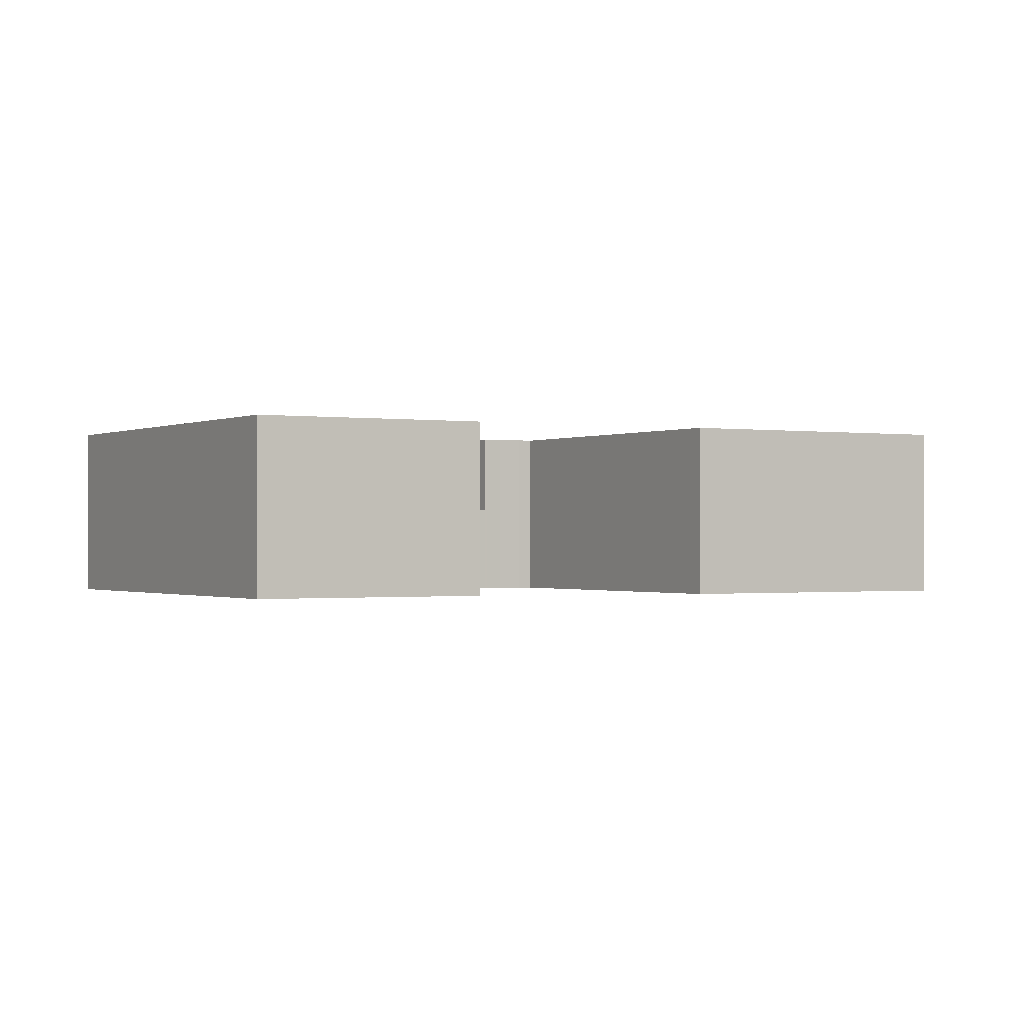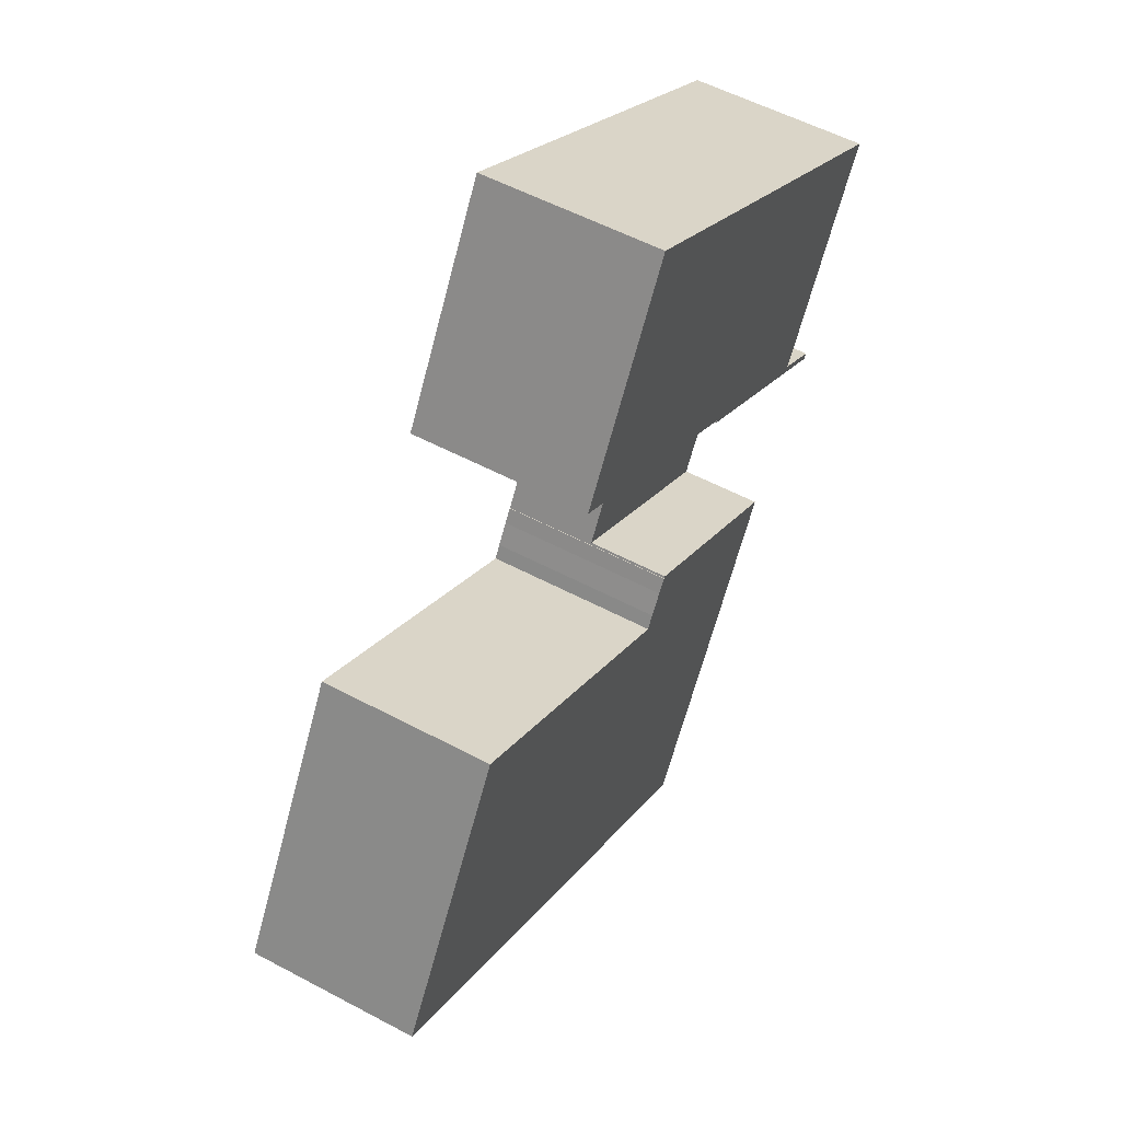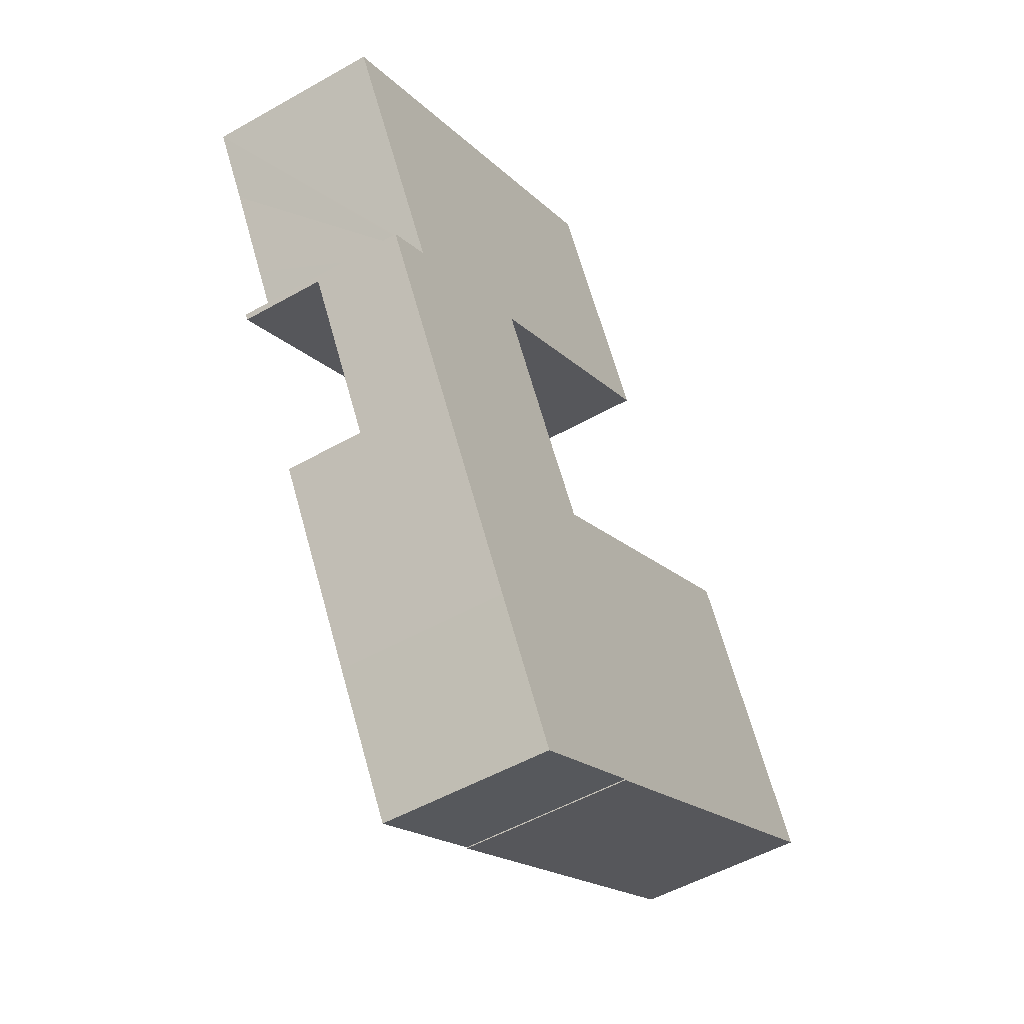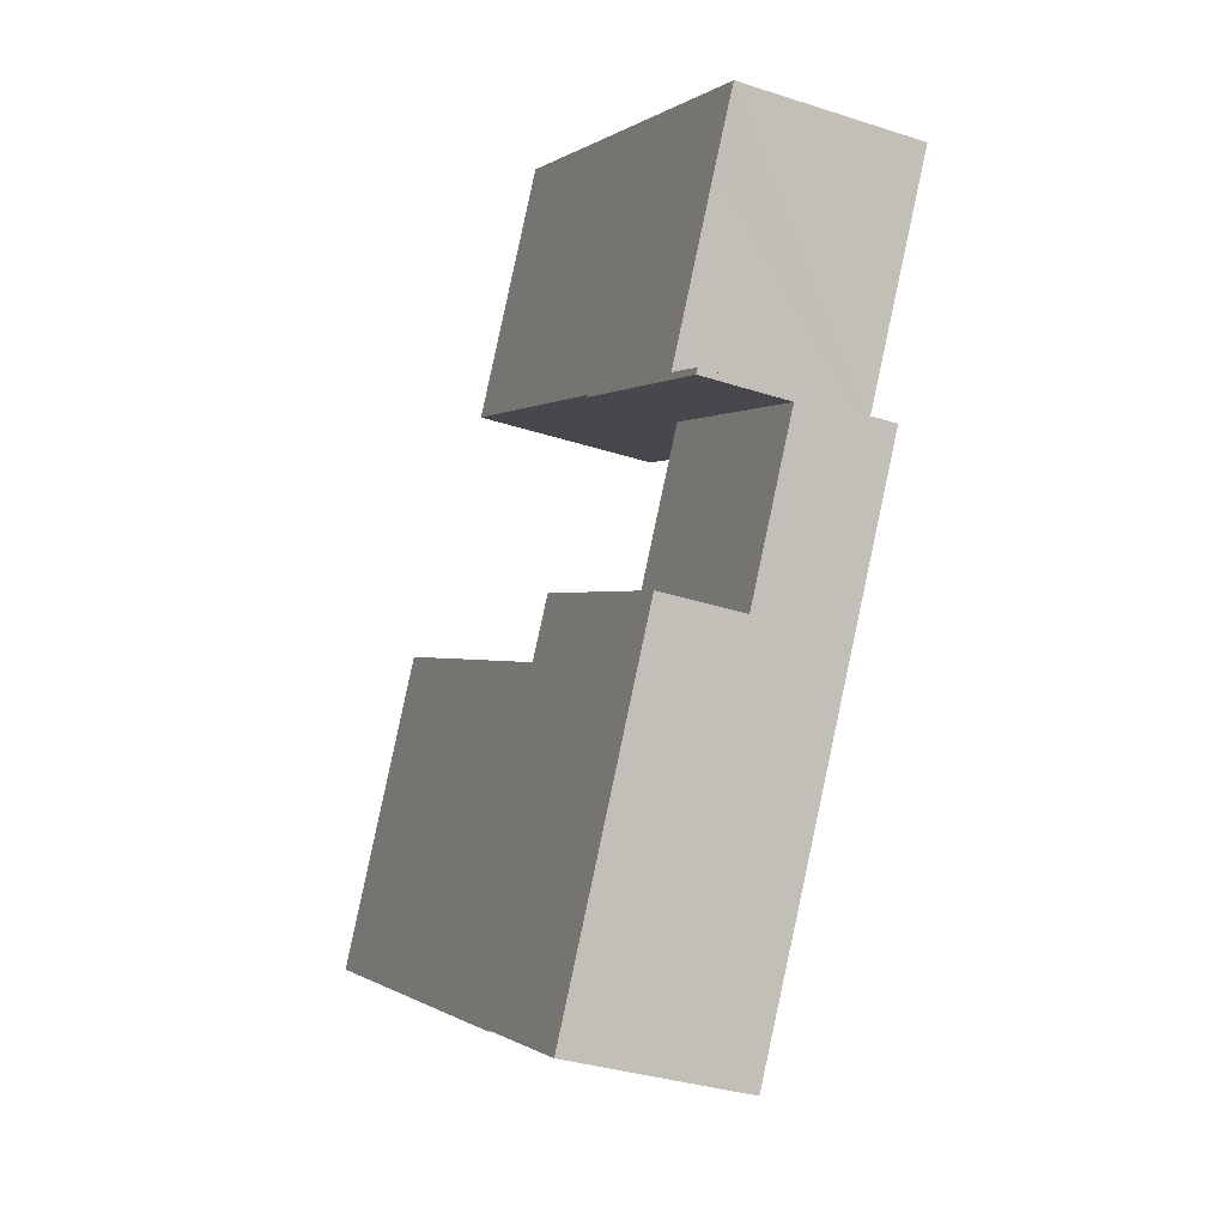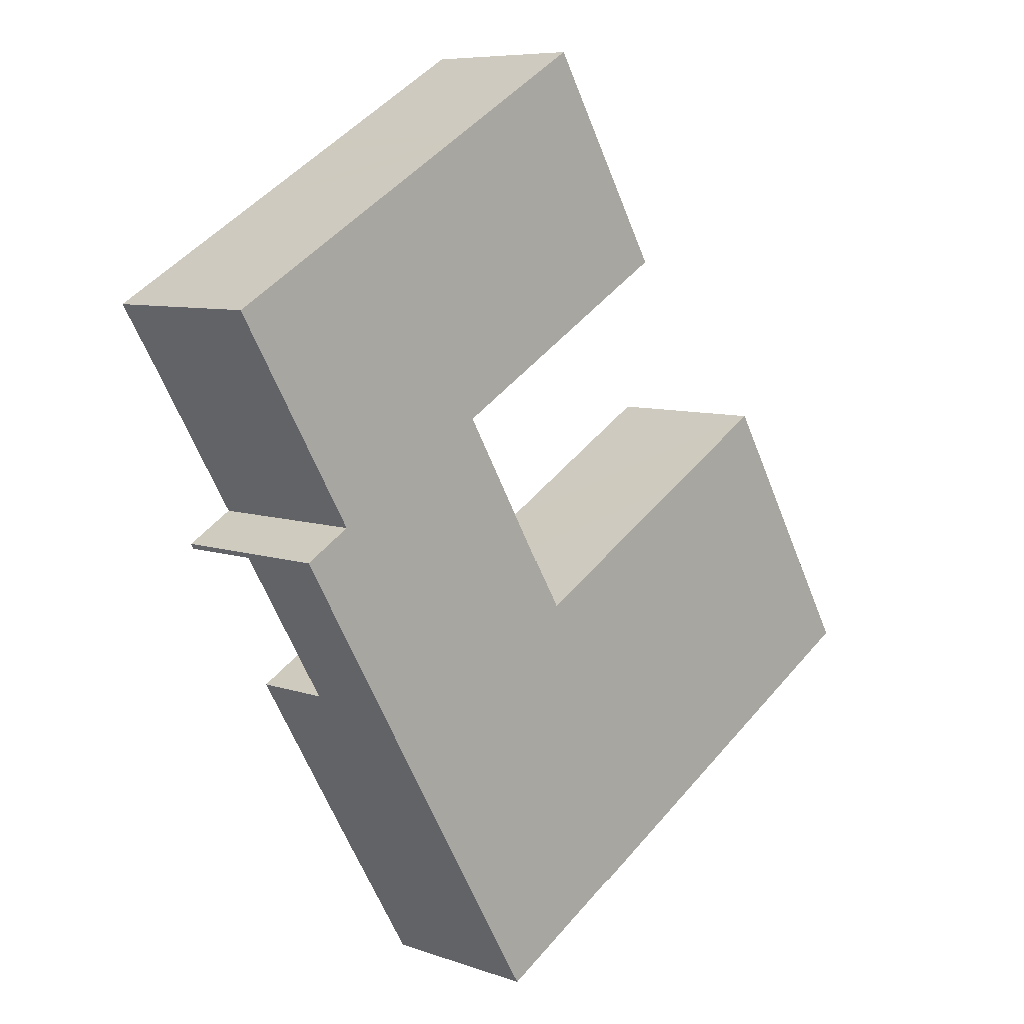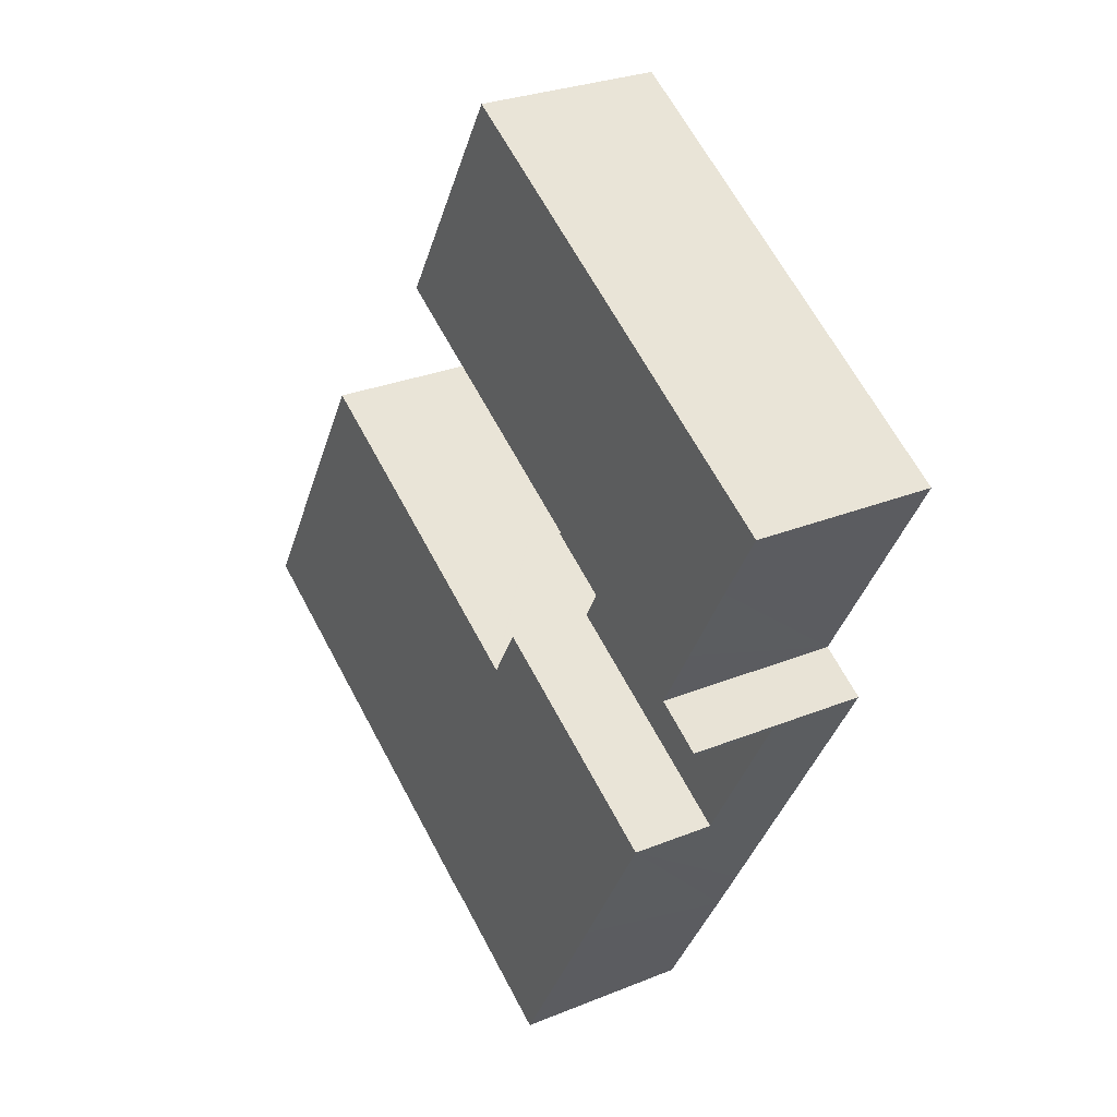
<metadata>
{"format":"obj","ext":"obj","renderer":"f3d","projection":"perspective","resolution":1024,"background":"white","views":[{"elev":-0.7,"azim":29.2,"up":"+Y"},{"elev":54.5,"azim":119.5,"up":"+Z"},{"elev":-51.1,"azim":-58.2,"up":"+Z"},{"elev":-32.9,"azim":-114.3,"up":"+Z"},{"elev":7.5,"azim":-45.1,"up":"+Z"},{"elev":27.4,"azim":-122.3,"up":"+Z"}]}
</metadata>
<code>
v  12.48 7.644 -4.935
v  17.9 7.644 10.52
v  23.29 7.644 1.415
v  11.59 7.644 6.805
v  10.63 7.644 6.242
v  12.39 7.644 -4.988
v  3.382 7.644 -10.4
v  12.44 7.644 -5.073
v  5.283 7.644 -8.955
v  7.121 7.644 4.181
v  3.256 7.644 -10.18
v  1.697 7.644 -2.828
v  0 7.644 4.681e-16
v  5.225 7.644 -8.857
v  3.707 7.644 -6.279
v  17.9 -6.442e-16 10.52
v  11.59 -4.167e-16 6.805
v  10.63 -3.822e-16 6.242
v  7.121 -2.56e-16 4.181
v  0 0 0
v  3.256 6.233e-16 -10.18
v  5.283 5.483e-16 -8.955
v  23.29 -8.664e-17 1.415
v  12.39 3.054e-16 -4.988
v  12.44 3.106e-16 -5.073
v  12.48 3.022e-16 -4.935
v  12.4 7.644 -4.98
v  12.4 3.049e-16 -4.98
v  3.382 6.366e-16 -10.4
v  5.225 5.423e-16 -8.857
v  3.707 3.845e-16 -6.279
v  1.697 1.732e-16 -2.828
v  16.18 7.52 -11.43
v  10.54 7.52 -22.64
v  7.1 7.52 -16.76
v  11.72 7.52 -24.66
v  15.08 7.52 -30.31
v  21.02 7.52 -26.84
v  16.24 7.52 -11.52
v  16.27 7.52 -11.5
v  16.52 7.52 -11.92
v  16.64 7.52 -12.12
v  17.21 7.52 -13.05
v  17.55 7.52 -13.64
v  21.05 7.52 -26.88
v  24.27 7.52 -24.98
v  17.59 7.52 -13.62
v  22.12 7.52 -10.95
v  37.17 7.52 -17.41
v  25.36 7.52 -9.049
v  25.49 7.52 -8.969
v  30.5 7.52 -6.034
v  30.5 3.695e-16 -6.034
v  25.49 5.492e-16 -8.969
v  22.12 6.707e-16 -10.95
v  17.55 8.353e-16 -13.64
v  25.36 5.541e-16 -9.049
v  17.59 8.339e-16 -13.62
v  7.1 1.026e-15 -16.76
v  16.18 6.998e-16 -11.43
v  16.24 7.052e-16 -11.52
v  16.27 7.04e-16 -11.5
v  37.17 1.066e-15 -17.41
v  16.64 7.424e-16 -12.12
v  16.52 7.297e-16 -11.92
v  17.21 7.993e-16 -13.05
v  24.27 1.53e-15 -24.98
v  21.05 1.646e-15 -26.88
v  21.02 1.643e-15 -26.84
v  15.08 1.856e-15 -30.31
v  11.72 1.51e-15 -24.66
v  10.54 1.386e-15 -22.64
v  3.382 3.971 -10.4
v  16.18 3.971 -11.43
v  7.1 3.971 -16.76
v  12.44 3.971 -5.073
g defaultobject
f 1 2 3
f 2 1 4
f 4 1 5
f 5 1 6
f 7 6 8
f 6 7 9
f 6 9 5
f 5 9 10
f 9 7 11
f 10 12 13
f 12 10 9
f 12 9 14
f 12 14 15
f 4 16 2
f 16 4 17
f 17 4 5
f 17 5 10
f 17 10 18
f 18 10 13
f 18 13 19
f 19 13 20
f 21 9 11
f 9 21 22
f 16 3 2
f 3 16 23
f 24 8 6
f 8 24 25
f 23 1 3
f 1 23 26
f 1 26 27
f 27 26 6
f 6 26 24
f 24 26 28
f 25 7 8
f 7 25 29
f 29 11 7
f 11 29 21
f 22 14 9
f 14 22 15
f 15 22 12
f 12 22 13
f 13 22 30
f 13 30 20
f 20 30 31
f 20 31 32
f 25 21 29
f 21 25 22
f 22 25 30
f 30 25 31
f 31 25 24
f 31 24 26
f 31 26 23
f 31 23 32
f 32 23 20
f 20 23 17
f 17 23 16
f 20 17 19
f 19 17 18
f 33 34 35
f 34 33 36
f 36 33 37
f 37 33 38
f 38 33 39
f 38 39 40
f 38 40 41
f 38 41 42
f 38 42 43
f 38 43 44
f 38 44 45
f 45 44 46
f 46 44 47
f 46 47 48
f 46 48 49
f 49 48 50
f 49 50 51
f 49 51 52
f 51 53 52
f 53 51 50
f 53 50 48
f 53 48 47
f 53 47 54
f 54 47 44
f 54 44 55
f 55 44 56
f 54 55 57
f 55 56 58
f 59 33 35
f 33 59 60
f 61 40 39
f 40 61 62
f 53 49 52
f 49 53 63
f 60 39 33
f 39 60 61
f 62 41 40
f 41 62 42
f 42 62 64
f 64 62 65
f 64 43 42
f 43 64 66
f 66 44 43
f 44 66 56
f 63 46 49
f 46 63 67
f 46 67 45
f 45 67 68
f 69 37 38
f 37 69 70
f 68 38 45
f 38 68 69
f 70 36 37
f 36 70 71
f 36 71 34
f 34 71 35
f 35 71 72
f 35 72 59
f 59 61 60
f 61 59 65
f 65 59 64
f 64 59 66
f 66 59 56
f 56 59 72
f 65 62 61
f 54 63 53
f 63 54 57
f 63 57 55
f 63 55 58
f 63 58 56
f 63 56 72
f 63 72 71
f 63 71 69
f 69 71 70
f 63 69 67
f 68 67 69
f 73 74 75
f 74 73 76
f 29 76 73
f 76 29 25
f 25 74 76
f 74 25 60
f 60 75 74
f 75 60 59
f 59 73 75
f 73 59 29
f 29 60 25
f 60 29 59

</code>
